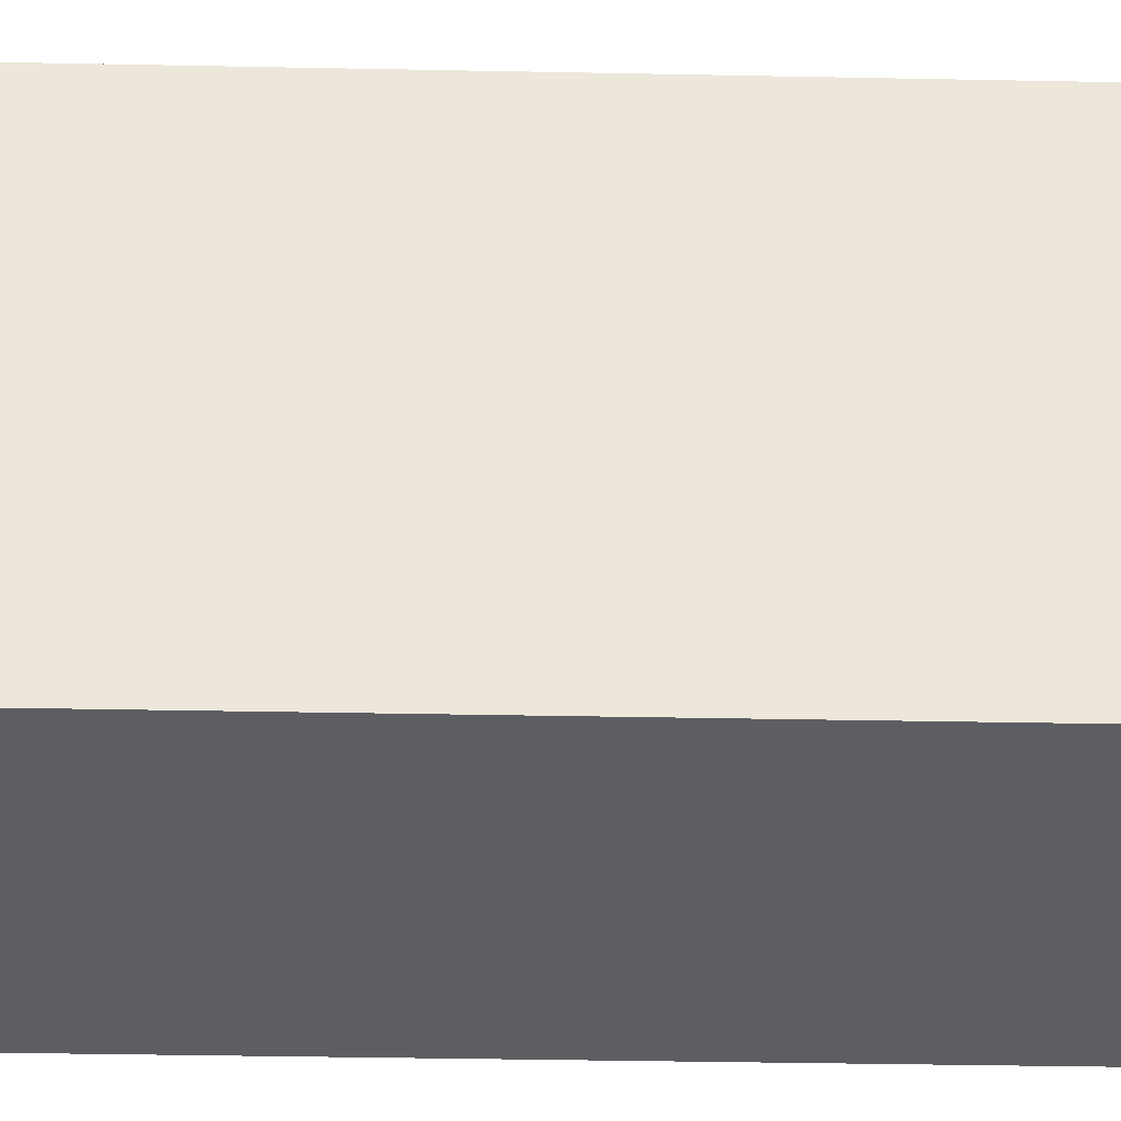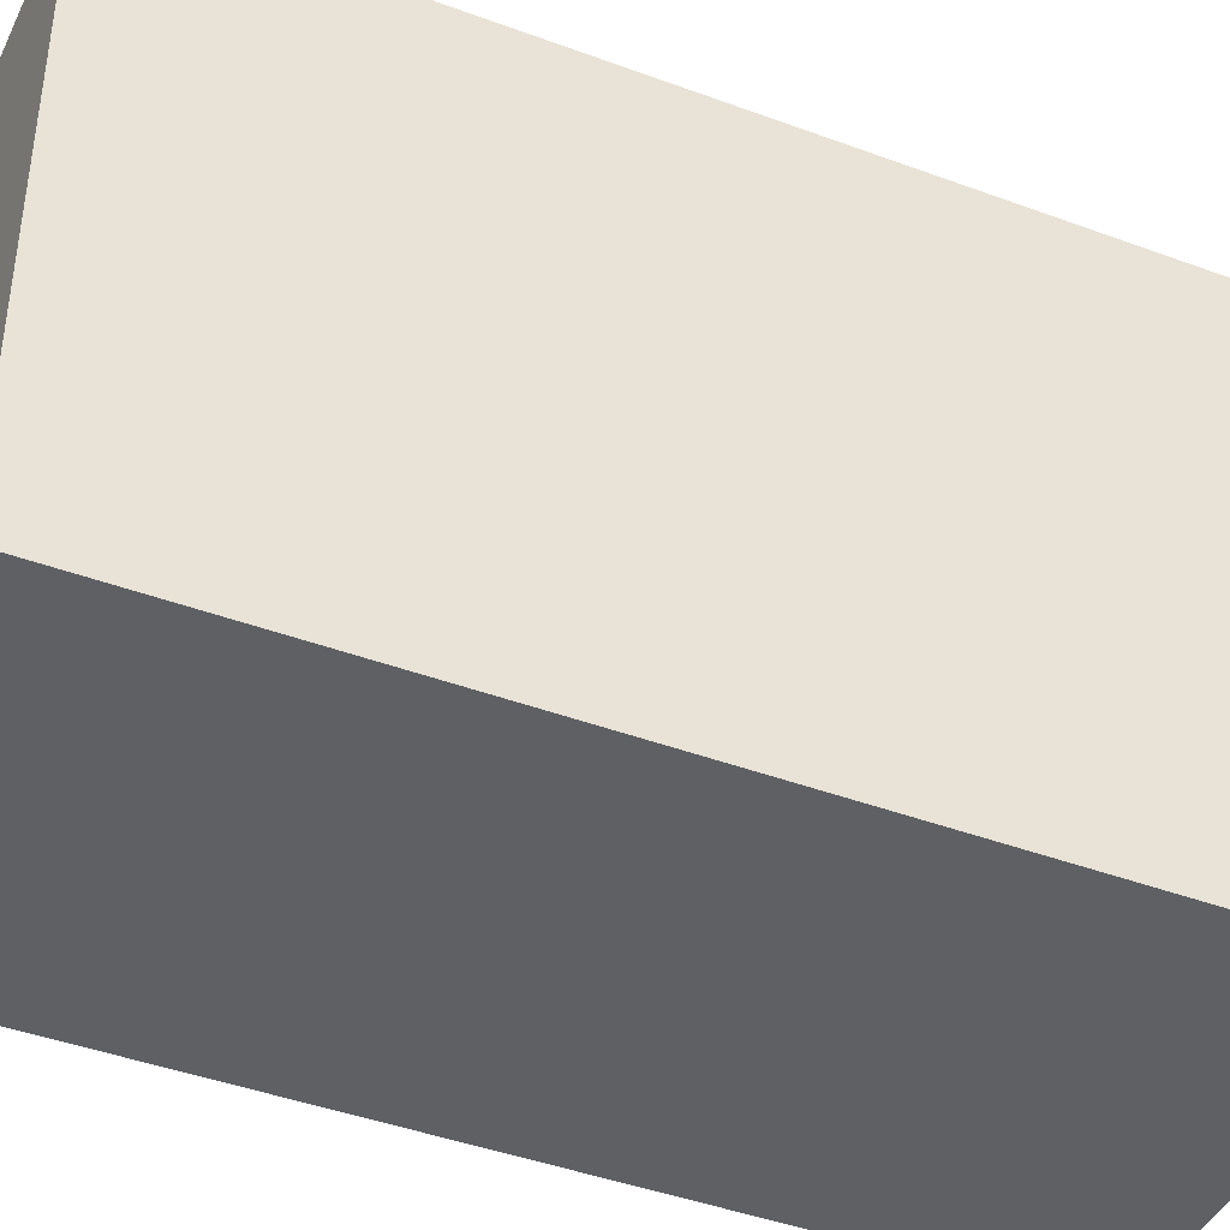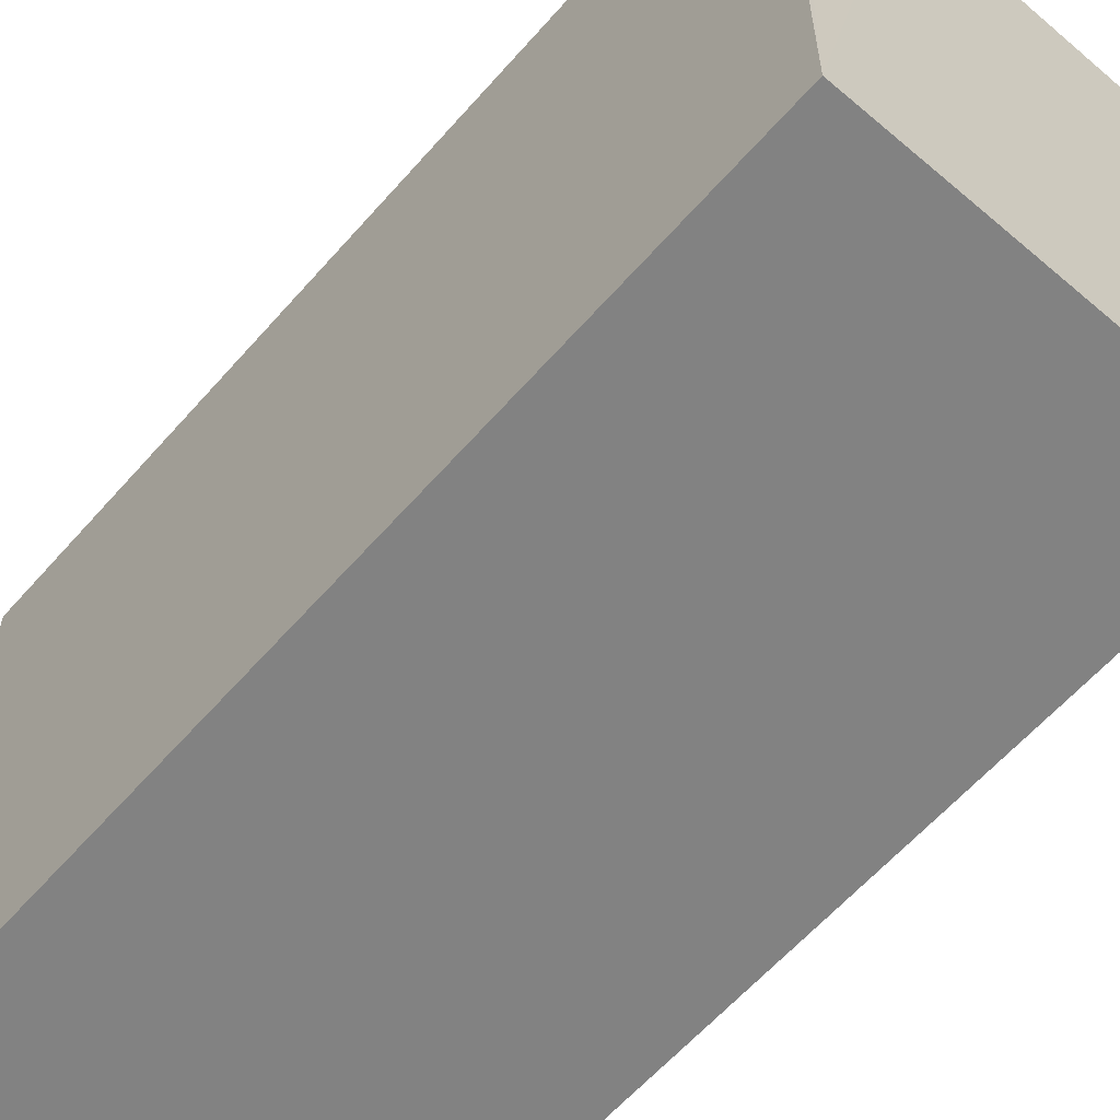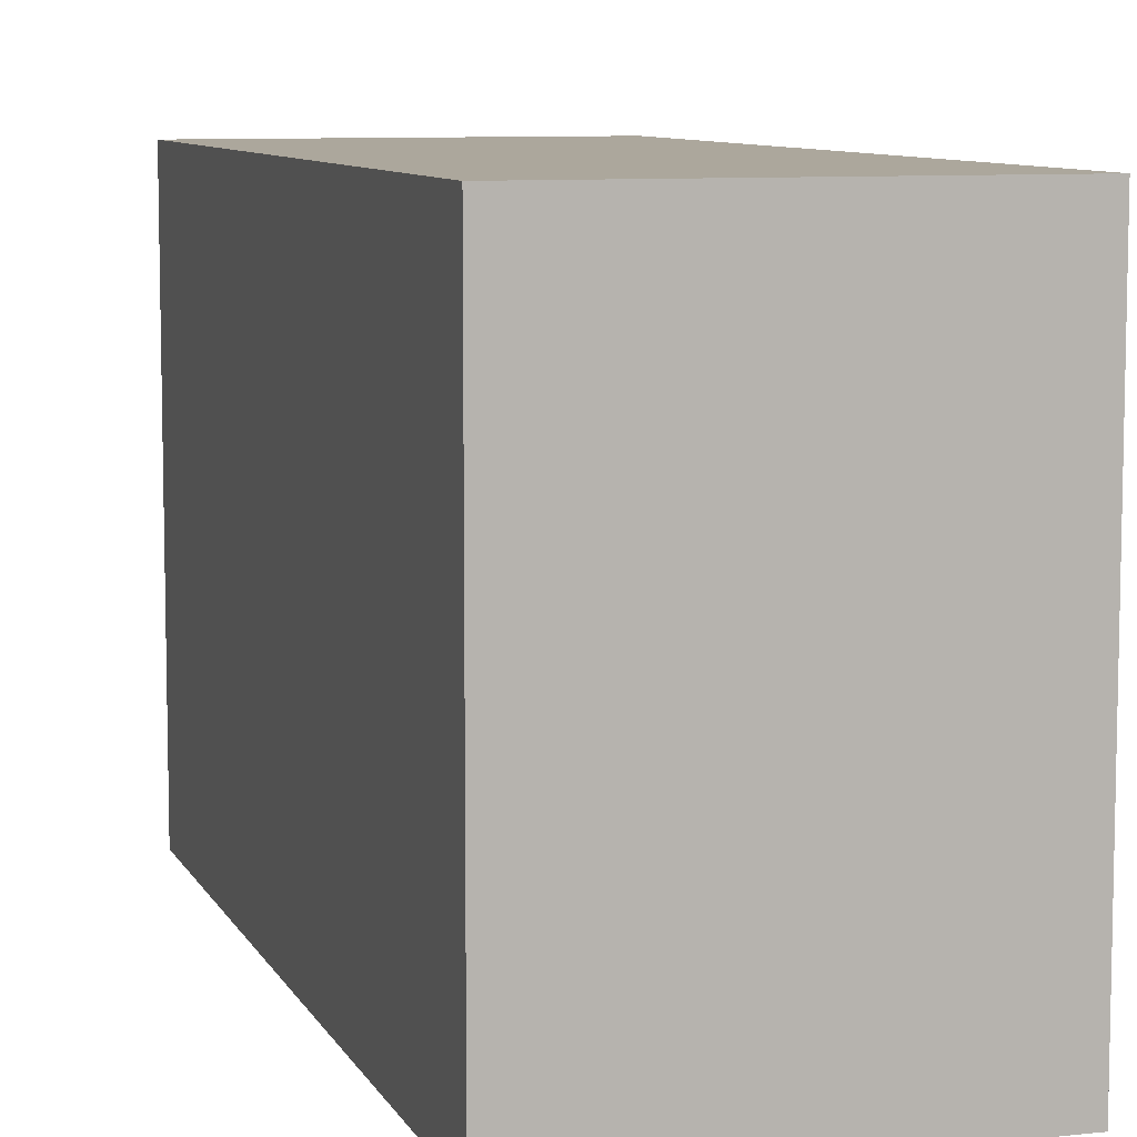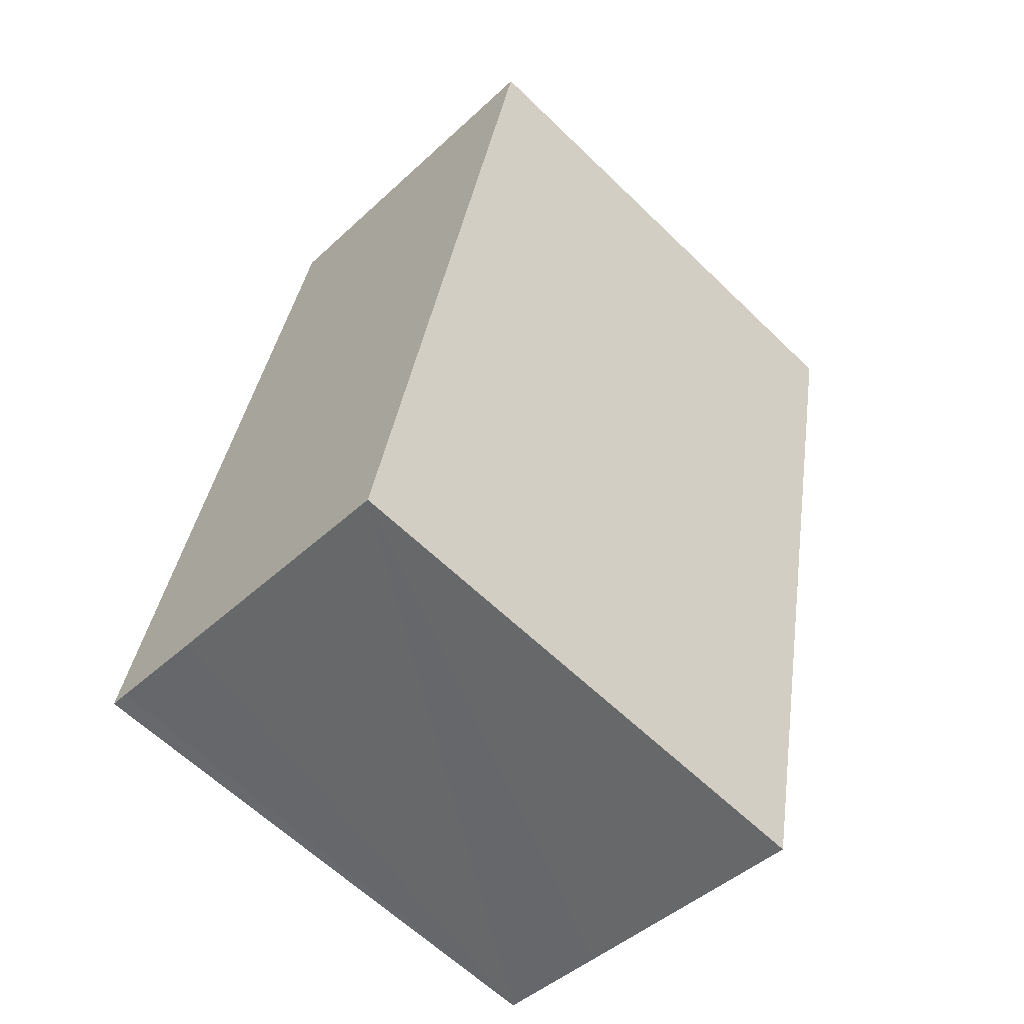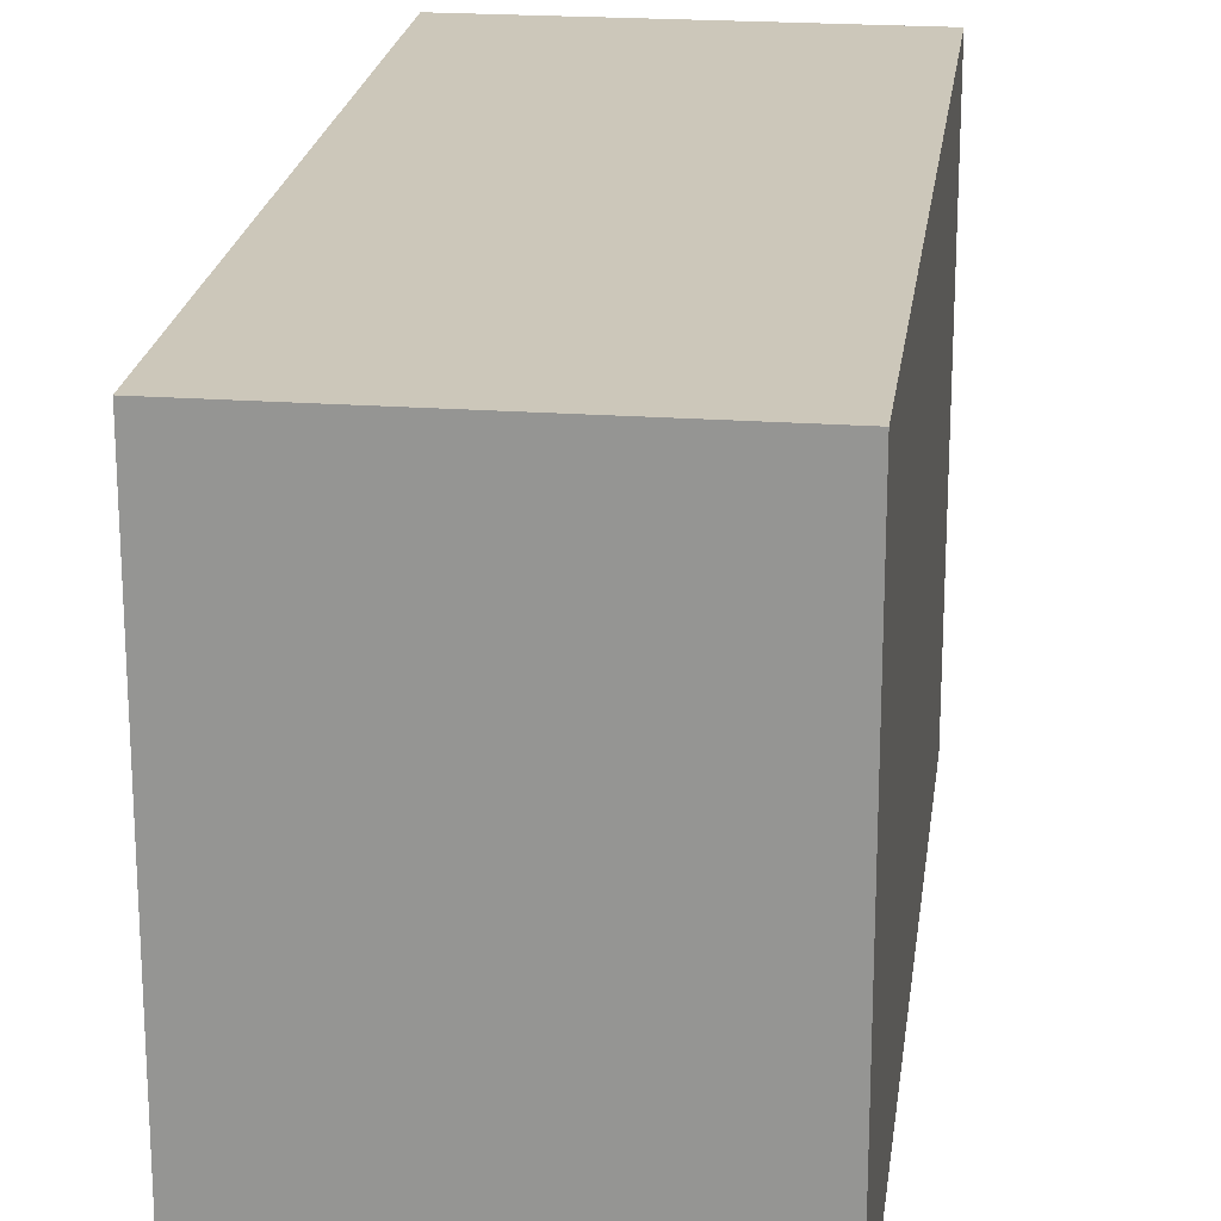
<metadata>
{"format":"obj","ext":"obj","renderer":"f3d","projection":"perspective","resolution":1024,"background":"white","views":[{"elev":-39.4,"azim":76.7,"up":"+Y"},{"elev":-42.5,"azim":54.1,"up":"+Y"},{"elev":-60.7,"azim":127.1,"up":"+Y"},{"elev":8.4,"azim":-28.9,"up":"+Y"},{"elev":-61.9,"azim":-134.5,"up":"+Z"},{"elev":21.4,"azim":-4.6,"up":"+Y"}]}
</metadata>
<code>
v  0 8.202 5.022e-16
v  6.526 8.202 -11.98
v  2.696 8.202 -12.78
v  8.014 8.202 -11.66
v  8.294 8.202 -11.61
v  5.596 8.202 1.178
v  8.294 7.108e-16 -11.61
v  6.526 7.336e-16 -11.98
v  2.696 7.825e-16 -12.78
v  8.014 7.143e-16 -11.66
v  0 0 0
v  5.596 -7.213e-17 1.178
g defaultobject
f 1 2 3
f 2 1 4
f 4 1 5
f 5 1 6
f 7 4 5
f 4 7 2
f 2 7 3
f 3 7 8
f 3 8 9
f 8 7 10
f 9 1 3
f 1 9 11
f 11 6 1
f 6 11 12
f 12 5 6
f 5 12 7
f 9 12 11
f 12 9 8
f 12 8 10
f 12 10 7

</code>
